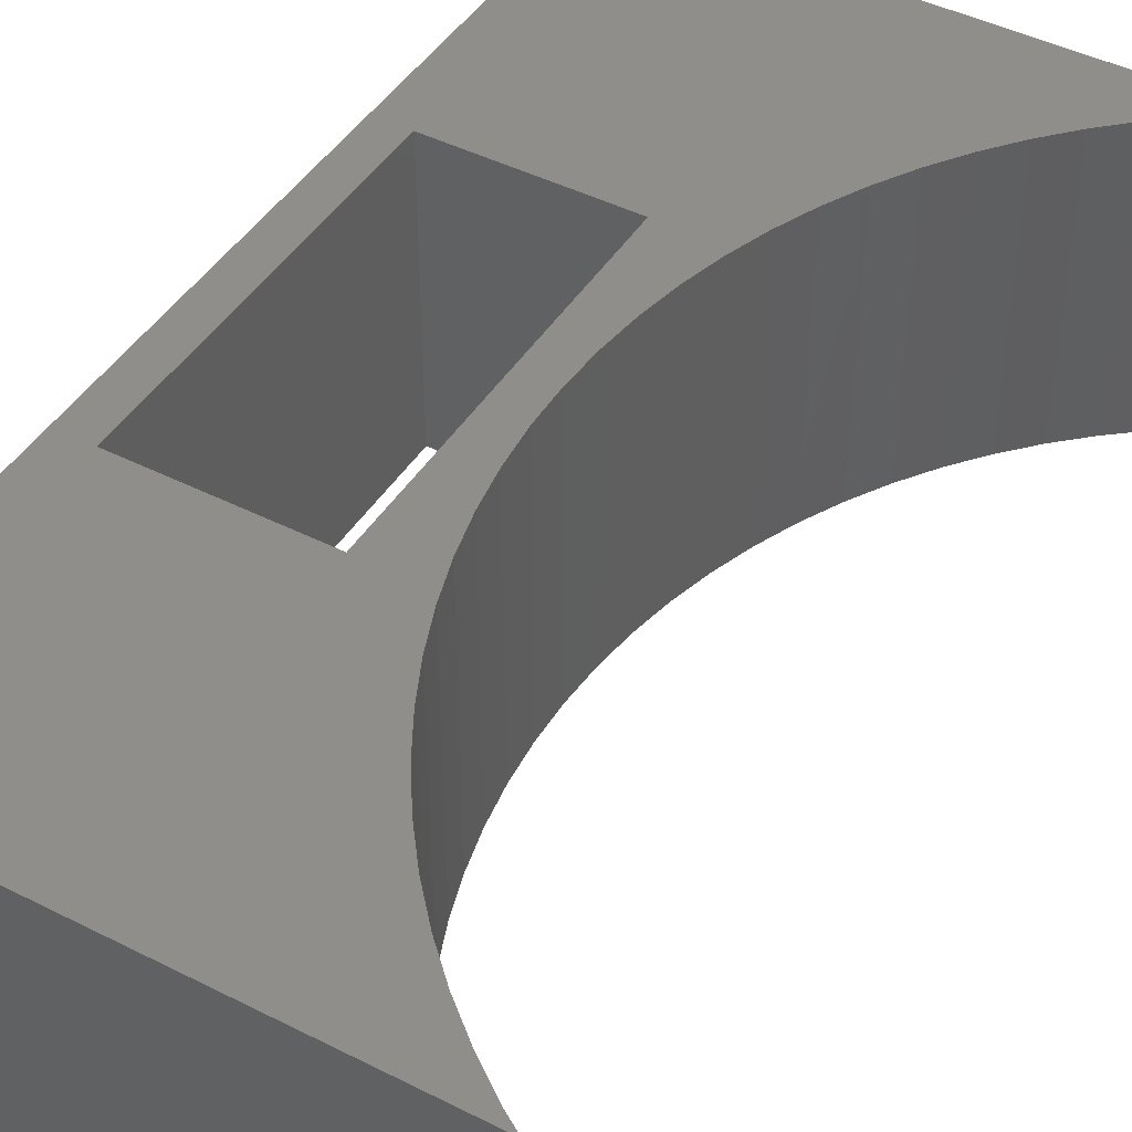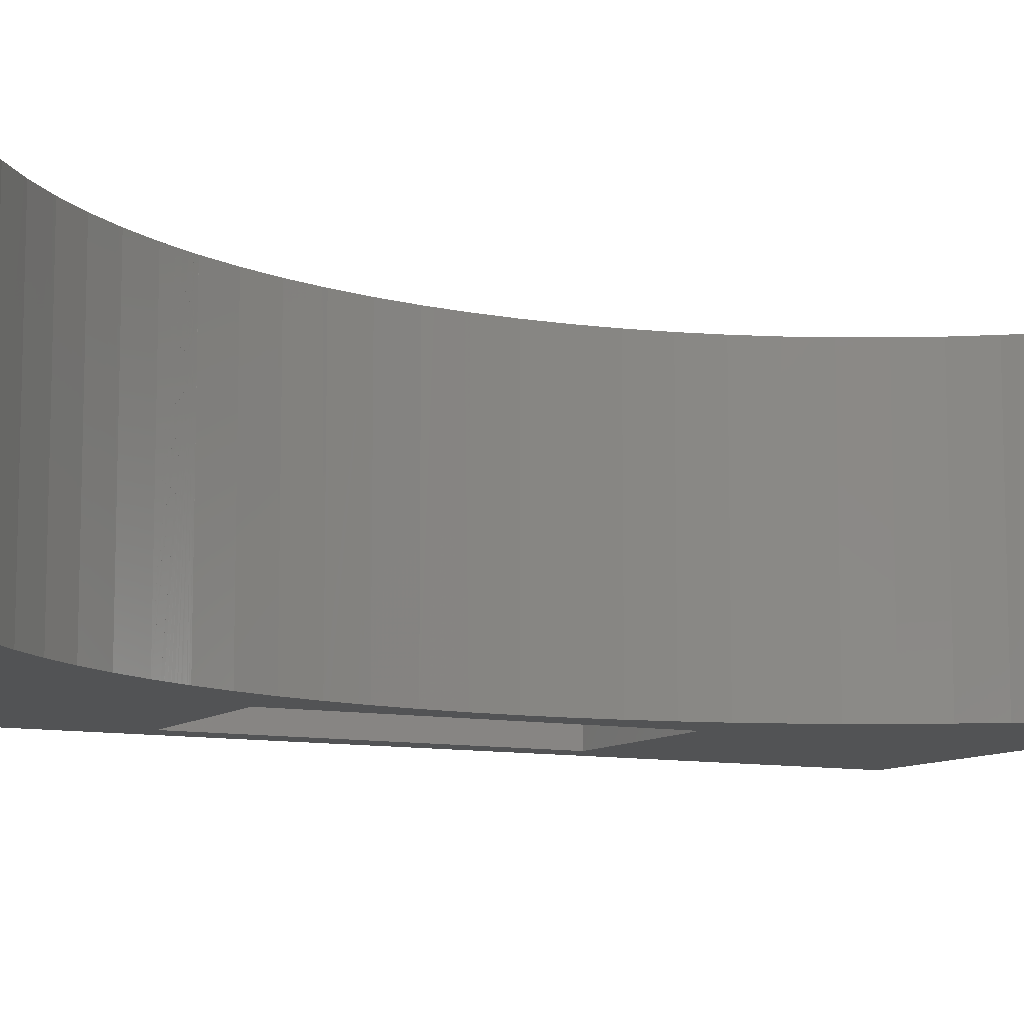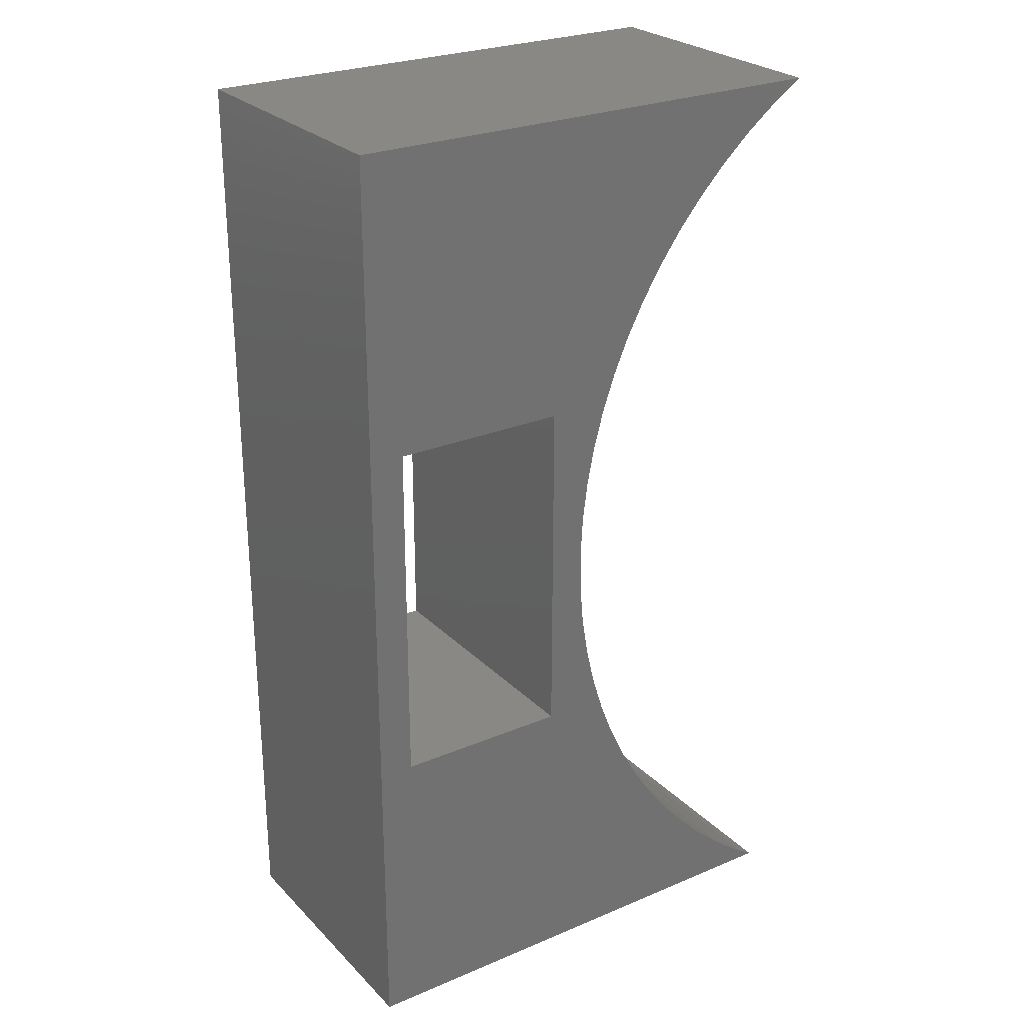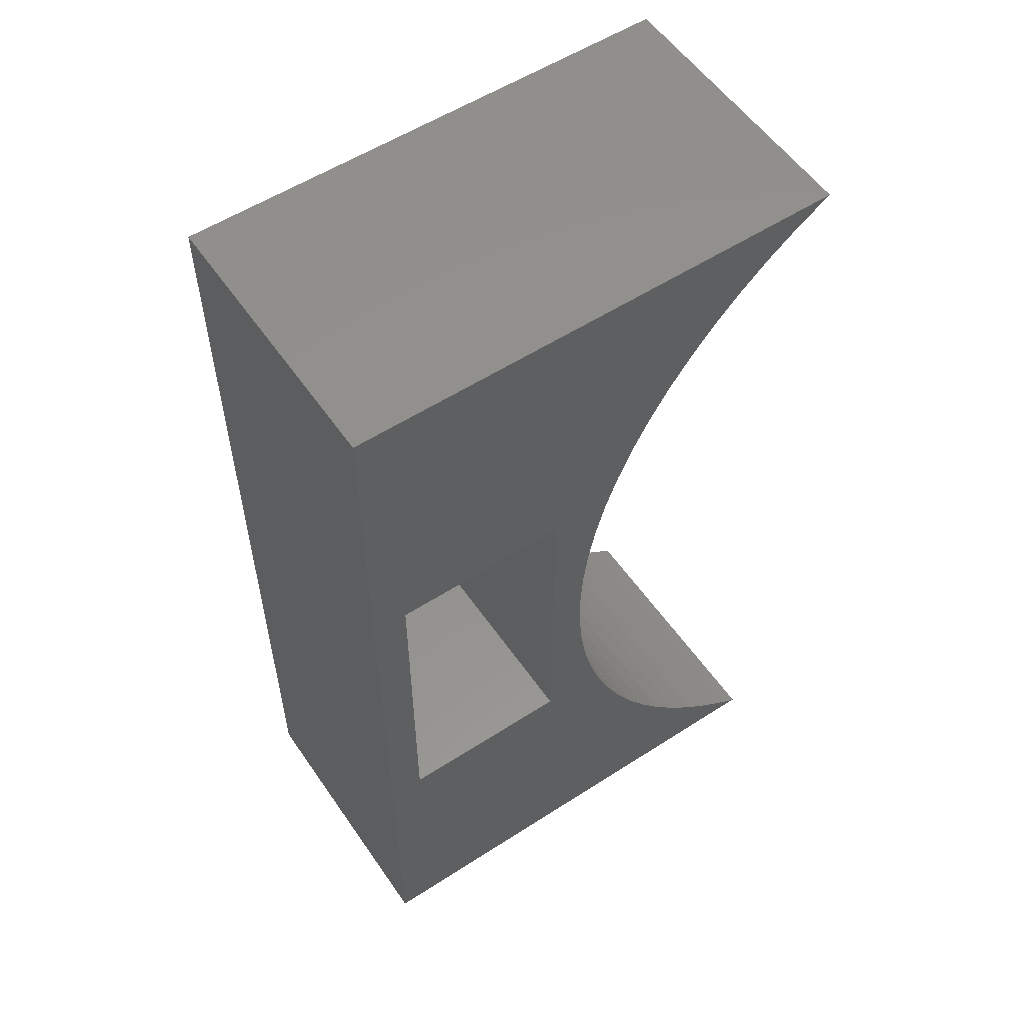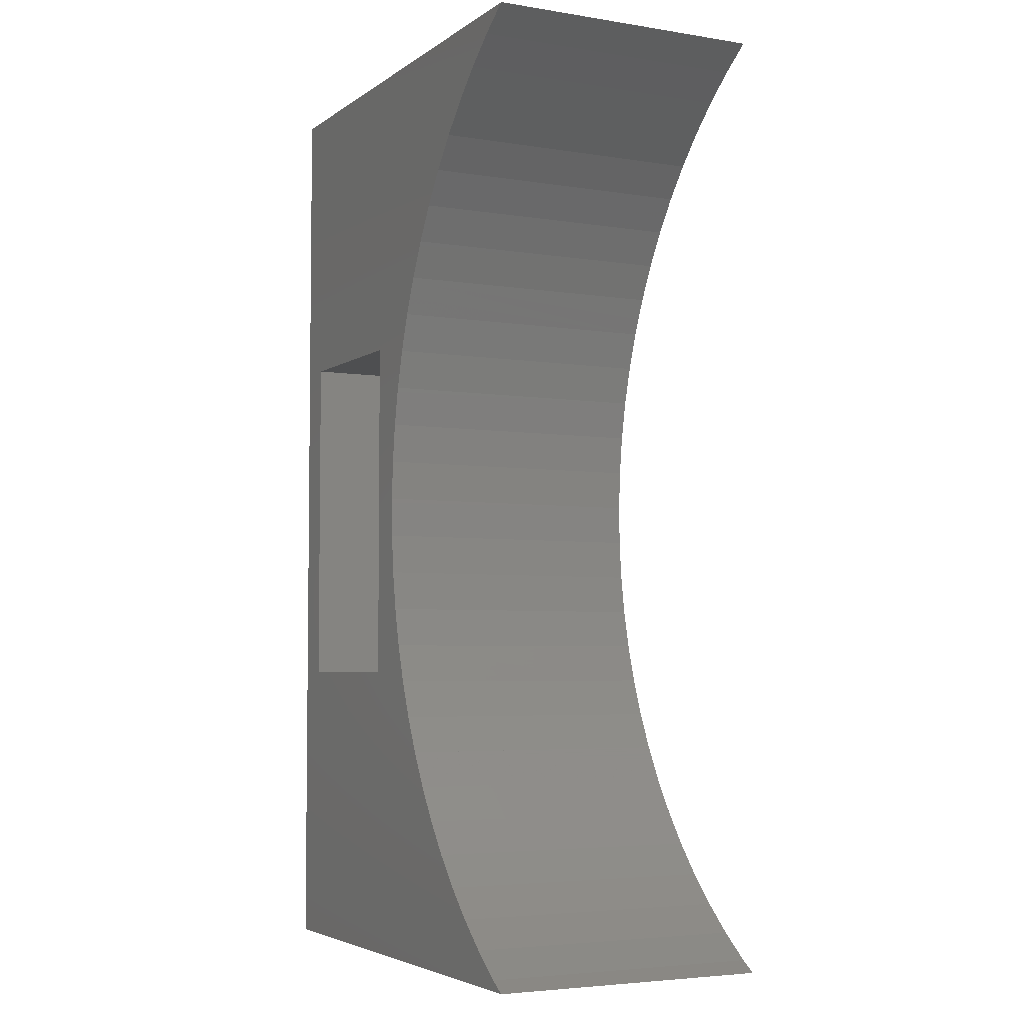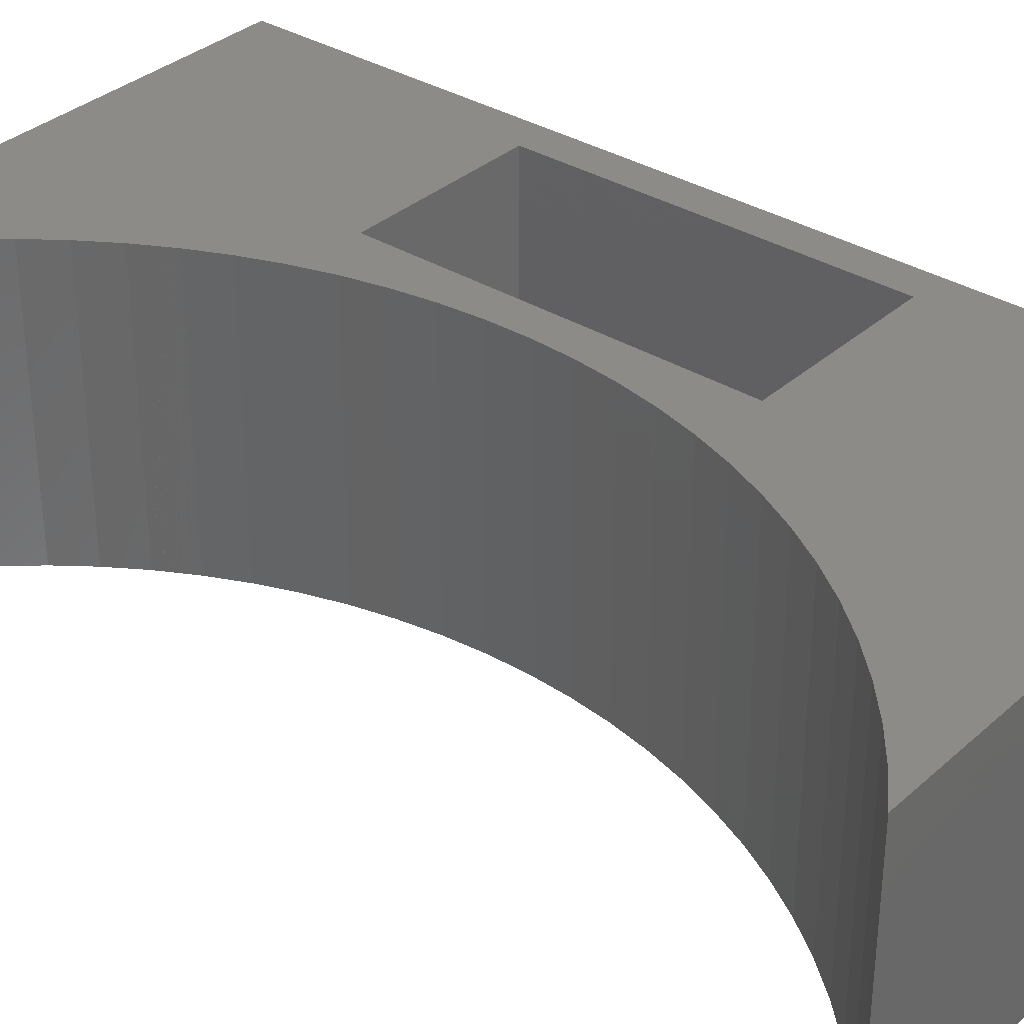
<metadata>
{"format":"stl","ext":"stl","renderer":"f3d","projection":"perspective","resolution":1024,"background":"white","views":[{"elev":44.9,"azim":30.4,"up":"+Z"},{"elev":-9.8,"azim":62.5,"up":"+Z"},{"elev":26.2,"azim":-33.6,"up":"+Y"},{"elev":55.8,"azim":-34.1,"up":"+Y"},{"elev":-4.5,"azim":63.0,"up":"+Y"},{"elev":33.9,"azim":129.9,"up":"+Z"}]}
</metadata>
<code>
# stl→obj: 153 verts, 306 faces
v -7.633 -3.371 -2
v -9 -5 -2
v -7.473 -4.056 -2
v -15 -13.5 -10
v -15 13.5 -10
v -14 -0.652 -10
v -0.569 -13.5 -7.364
v -0.569 -13.5 -10
v -0.569 -13.5 -2
v -15 -13.5 -2
v -0.569 -13.5 -5.398
v -15 13.5 -2
v -0.586 13.5 -4.642
v -0.586 13.5 -2
v -14 -5 -10
v -7.633 -3.371 -10
v -9 -5 -10
v -7.699 -3.087 -10
v -7.473 -4.056 -10
v -7.921 1.545 -10
v -9 0.652 -10
v -7.799 2.531 -10
v -14 5 -10
v -11.83 5 -10
v -9 5 -10
v -11.17 -5 -10
v -12.91 -5 -2
v -7.904 -1.674 -2
v -7.967 -0.972 -2
v -9 -2.826 -2
v -7.878 -1.972 -2
v -0.667 13.44 -2
v -1.496 12.88 -2
v -14 2.826 -2
v -10.09 5 -2
v -9 5 -2
v -14 -5 -2
v -14 5 -2
v -5.846 -8 -10
v -5.843 -8.005 -10
v -5.797 -8.088 -10
v -6.099 -7.55 -10
v -6.079 -7.587 -10
v -6.117 -7.518 -10
v -6.063 -7.615 -10
v -6.035 -7.664 -10
v -5.796 -8.089 -10
v -5.944 -7.827 -10
v -5.935 -7.842 -10
v -6.187 -7.394 -10
v -6.165 -7.432 -10
v -6.022 -7.688 -10
v -5.991 -7.742 -10
v -5.98 -7.762 -10
v -5.797 -8.088 -2
v -5.895 -7.914 -2
v -5.99 -7.744 -2
v -5.991 -7.742 -2
v -5.89 -7.922 -10
v -2.38 12.18 -10
v -3.213 11.41 -10
v -4.708 9.722 -10
v -5.362 8.801 -10
v -6.468 6.833 -10
v -6.718 6.25 -10
v -5.95 7.836 -10
v -3.991 10.59 -10
v -1.496 12.88 -10
v -0.586 13.5 -10
v -5.896 -7.912 -10
v -5.896 -7.912 -2
v -7.581 3.639 -10
v -7.285 4.729 -10
v -6.914 5.795 -10
v -6.135 -7.486 -10
v -6.155 -7.451 -10
v -6.078 -7.588 -2
v -6.079 -7.587 -2
v -6.218 -7.339 -2
v -6.646 -6.432 -2
v -6.7 -6.318 -2
v -7.063 -5.382 -2
v -7.109 -5.265 -2
v -7.405 -4.306 -2
v -7.443 -4.187 -2
v -6.154 -7.452 -2
v -7.671 -3.209 -2
v -7.699 -3.087 -2
v -7.858 -2.096 -2
v -6.218 -7.339 -10
v -6.217 -7.339 -10
v -6.195 -7.379 -10
v -6.718 6.25 -2
v -6.914 5.795 -2
v -7.581 3.639 -2
v -7.605 3.516 -2
v -7.978 -0.847 -2
v -7.318 4.608 -2
v -7.285 4.729 -2
v -7.799 2.531 -2
v -7.814 2.406 -2
v -6.955 5.677 -2
v -7.938 1.41 -2
v -7.995 0.157 -2
v -7.998 0.282 -2
v -7.944 1.285 -2
v -6.155 -7.451 -2
v -6.517 6.718 -2
v -4.708 9.722 -2
v -4.781 9.619 -2
v -3.3 11.32 -2
v -3.991 10.59 -2
v -2.473 12.09 -2
v -3.213 11.41 -2
v -6.468 6.833 -2
v -6.007 7.725 -2
v -5.95 7.836 -2
v -5.427 8.694 -2
v -4.07 10.5 -2
v -5.362 8.801 -2
v -1.594 12.8 -2
v -2.38 12.18 -2
v -0.929 -13.27 -2
v -1.035 -13.21 -2
v -1.843 -12.61 -2
v -1.944 -12.53 -2
v -2.708 -11.88 -2
v -2.804 -11.8 -2
v -3.52 -11.1 -2
v -3.609 -11.01 -2
v -4.274 -10.26 -2
v -4.357 -10.16 -2
v -4.967 -9.367 -2
v -5.043 -9.267 -2
v -5.595 -8.429 -2
v -5.664 -8.324 -2
v -6.7 -6.318 -10
v -7.109 -5.265 -10
v -7.443 -4.187 -10
v -7.878 -1.972 -10
v -7.938 1.41 -10
v -7.978 -0.847 -10
v -7.998 0.282 -10
v -1.035 -13.21 -10
v -1.944 -12.53 -10
v -2.804 -11.8 -10
v -3.609 -11.01 -10
v -4.357 -10.16 -10
v -5.043 -9.267 -10
v -5.664 -8.324 -10
v -6.156 -7.449 -2
v -6.217 -7.34 -2
v -6.217 -7.339 -2
f 1 2 3
f 4 5 6
f 7 4 8
f 9 10 11
f 12 5 4
f 4 10 12
f 13 12 14
f 4 6 15
f 16 17 18
f 16 19 17
f 20 21 22
f 6 5 23
f 24 5 25
f 4 26 17
f 4 15 26
f 23 5 24
f 10 2 27
f 28 29 30
f 28 30 31
f 32 12 33
f 10 34 12
f 35 36 12
f 10 27 37
f 10 37 34
f 38 35 12
f 34 38 12
f 21 17 30
f 30 36 21
f 26 15 27
f 35 38 24
f 6 23 34
f 34 37 6
f 17 2 30
f 36 25 21
f 35 25 36
f 24 25 35
f 26 2 17
f 27 2 26
f 37 15 6
f 15 37 27
f 38 23 24
f 23 38 34
f 39 40 4
f 40 41 4
f 4 42 43
f 44 42 4
f 4 45 46
f 4 41 47
f 43 45 4
f 4 48 49
f 50 51 4
f 4 52 53
f 4 54 48
f 12 13 5
f 10 55 56
f 57 58 10
f 4 59 39
f 60 61 5
f 62 63 5
f 64 65 25
f 5 66 25
f 63 66 5
f 67 62 5
f 61 67 5
f 68 60 5
f 69 68 5
f 66 64 25
f 70 59 4
f 19 4 17
f 56 71 10
f 49 70 4
f 72 25 73
f 73 25 74
f 22 25 72
f 22 21 25
f 74 25 65
f 10 71 57
f 4 75 44
f 76 75 4
f 10 77 78
f 10 79 80
f 10 80 81
f 10 81 82
f 83 10 82
f 10 83 84
f 85 10 84
f 10 85 3
f 5 13 69
f 7 11 10
f 10 78 86
f 2 1 30
f 87 30 1
f 88 30 87
f 31 30 89
f 89 30 88
f 53 54 4
f 4 90 91
f 4 91 92
f 93 36 94
f 95 36 96
f 97 30 29
f 98 36 95
f 98 99 36
f 96 36 100
f 100 36 101
f 102 36 99
f 101 36 103
f 104 105 30
f 97 104 30
f 105 106 36
f 30 105 36
f 106 103 36
f 102 94 36
f 58 77 10
f 46 52 4
f 4 92 50
f 10 3 2
f 86 107 10
f 36 93 108
f 109 12 110
f 111 12 112
f 113 12 114
f 115 36 108
f 12 36 116
f 12 117 118
f 112 12 119
f 110 12 120
f 121 12 122
f 121 33 12
f 32 14 12
f 119 12 109
f 113 122 12
f 12 118 120
f 111 114 12
f 116 117 12
f 115 116 36
f 4 7 10
f 10 9 123
f 124 10 123
f 10 124 125
f 126 10 125
f 10 126 127
f 128 10 127
f 10 128 129
f 130 10 129
f 10 130 131
f 132 10 131
f 10 132 133
f 134 10 133
f 10 134 135
f 136 10 135
f 10 136 55
f 137 90 4
f 138 137 4
f 139 138 4
f 19 139 4
f 21 140 17
f 141 21 20
f 142 21 143
f 143 21 141
f 140 21 142
f 18 17 140
f 51 76 4
f 144 8 4
f 145 144 4
f 146 145 4
f 147 146 4
f 148 147 4
f 149 148 4
f 150 149 4
f 47 150 4
f 107 151 10
f 10 151 152
f 153 79 10
f 152 153 10
f 96 100 22
f 72 73 98
f 101 103 141
f 142 143 104
f 3 85 139
f 16 18 87
f 78 150 86
f 46 151 52
f 7 144 11
f 127 145 146
f 127 146 128
f 127 126 145
f 129 146 147
f 129 147 130
f 129 128 146
f 131 147 148
f 131 148 132
f 131 130 147
f 125 144 145
f 125 145 126
f 125 124 144
f 84 138 139
f 84 139 85
f 84 83 138
f 98 95 72
f 82 137 138
f 82 138 83
f 82 81 137
f 73 99 98
f 96 22 72
f 96 72 95
f 135 149 150
f 135 150 136
f 135 134 149
f 104 97 142
f 143 105 104
f 29 140 142
f 29 142 97
f 106 143 141
f 106 141 103
f 106 105 143
f 89 18 140
f 89 140 31
f 89 88 18
f 110 63 62
f 110 62 109
f 121 60 68
f 121 68 33
f 121 122 60
f 32 33 68
f 119 62 67
f 119 67 112
f 113 61 60
f 113 60 122
f 118 66 63
f 118 63 120
f 118 117 66
f 111 112 67
f 116 115 64
f 11 123 9
f 111 67 61
f 111 61 114
f 79 153 91
f 80 79 91
f 28 31 140
f 29 28 140
f 80 90 137
f 80 137 81
f 91 90 80
f 93 94 74
f 108 93 74
f 55 136 150
f 71 56 150
f 57 150 58
f 86 150 107
f 107 150 151
f 71 150 57
f 58 150 77
f 56 55 150
f 77 150 78
f 116 64 66
f 116 66 117
f 133 132 148
f 32 68 13
f 32 13 14
f 68 69 13
f 139 1 3
f 139 87 1
f 119 109 62
f 123 11 124
f 11 144 124
f 8 144 7
f 108 65 64
f 108 64 115
f 74 65 108
f 102 73 74
f 102 74 94
f 110 120 63
f 152 91 153
f 92 91 152
f 51 50 151
f 44 151 42
f 41 151 47
f 39 151 40
f 47 151 150
f 49 151 70
f 40 151 41
f 51 151 76
f 42 151 43
f 43 151 45
f 45 151 46
f 53 151 54
f 70 151 59
f 50 92 152
f 76 151 75
f 52 151 53
f 48 151 49
f 54 151 48
f 59 151 39
f 75 151 44
f 151 50 152
f 133 148 149
f 133 149 134
f 113 114 61
f 18 88 87
f 87 19 16
f 87 139 19
f 102 99 73
f 101 20 22
f 101 22 100
f 141 20 101

</code>
